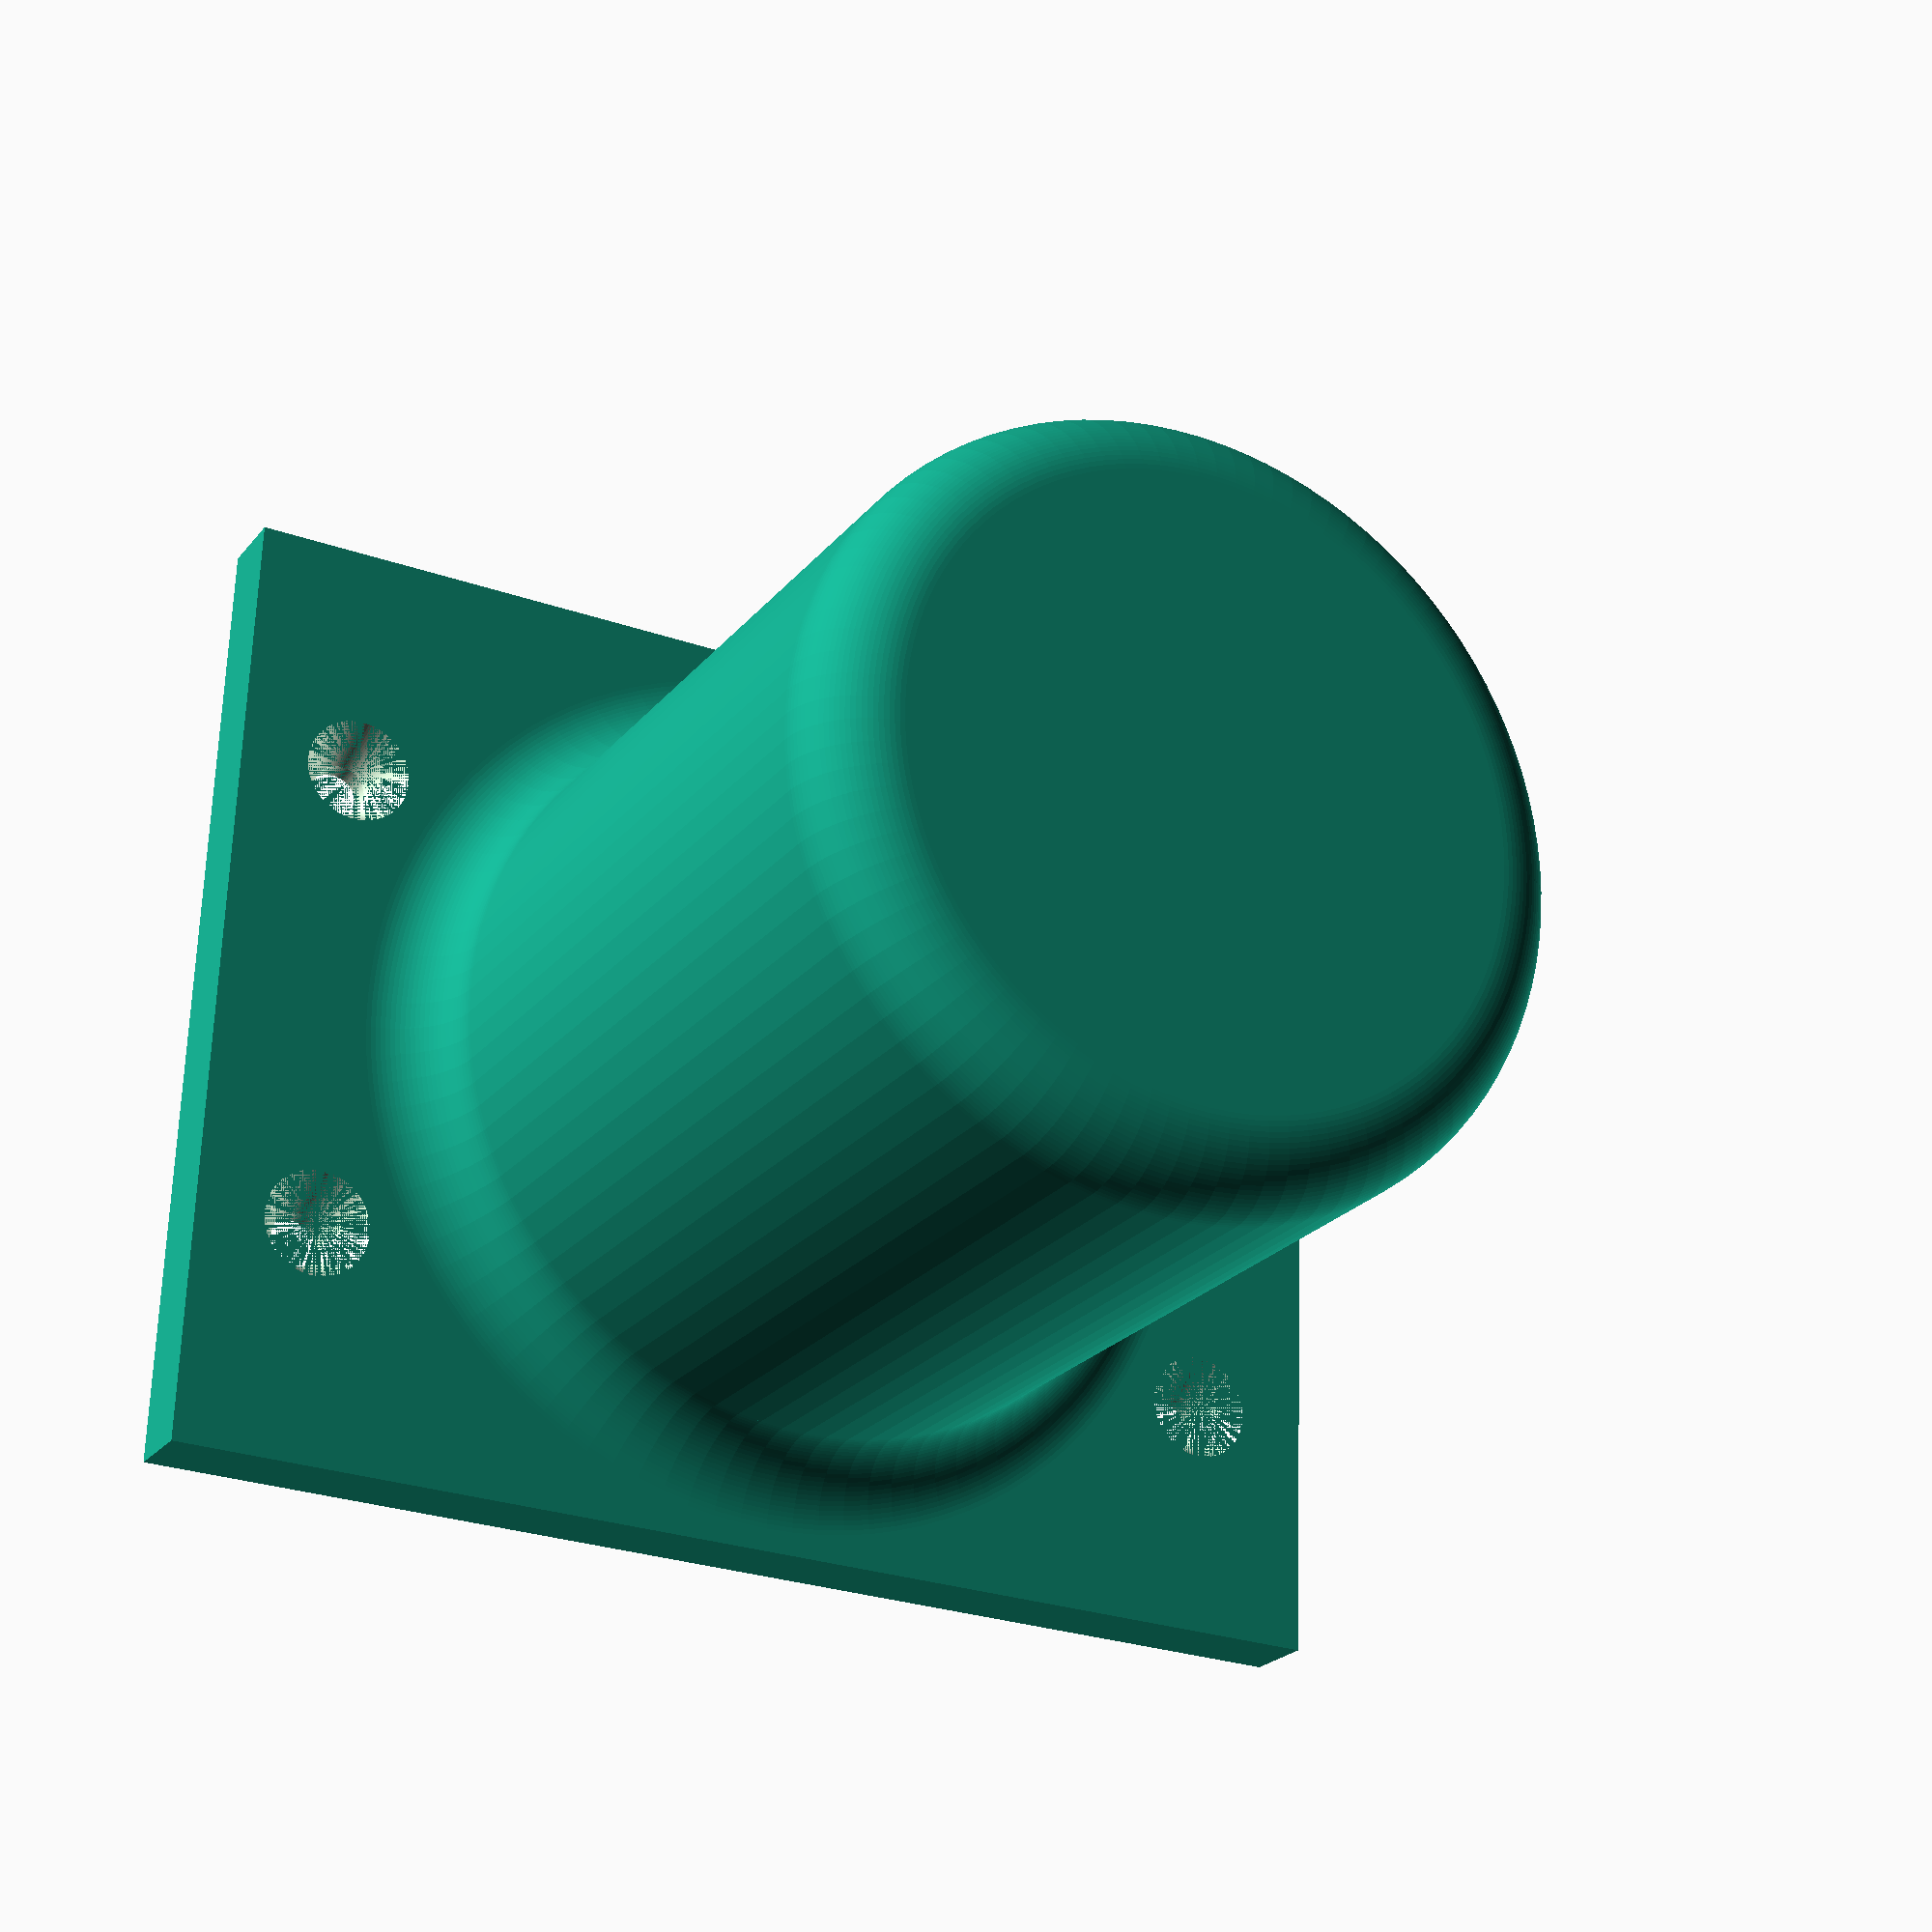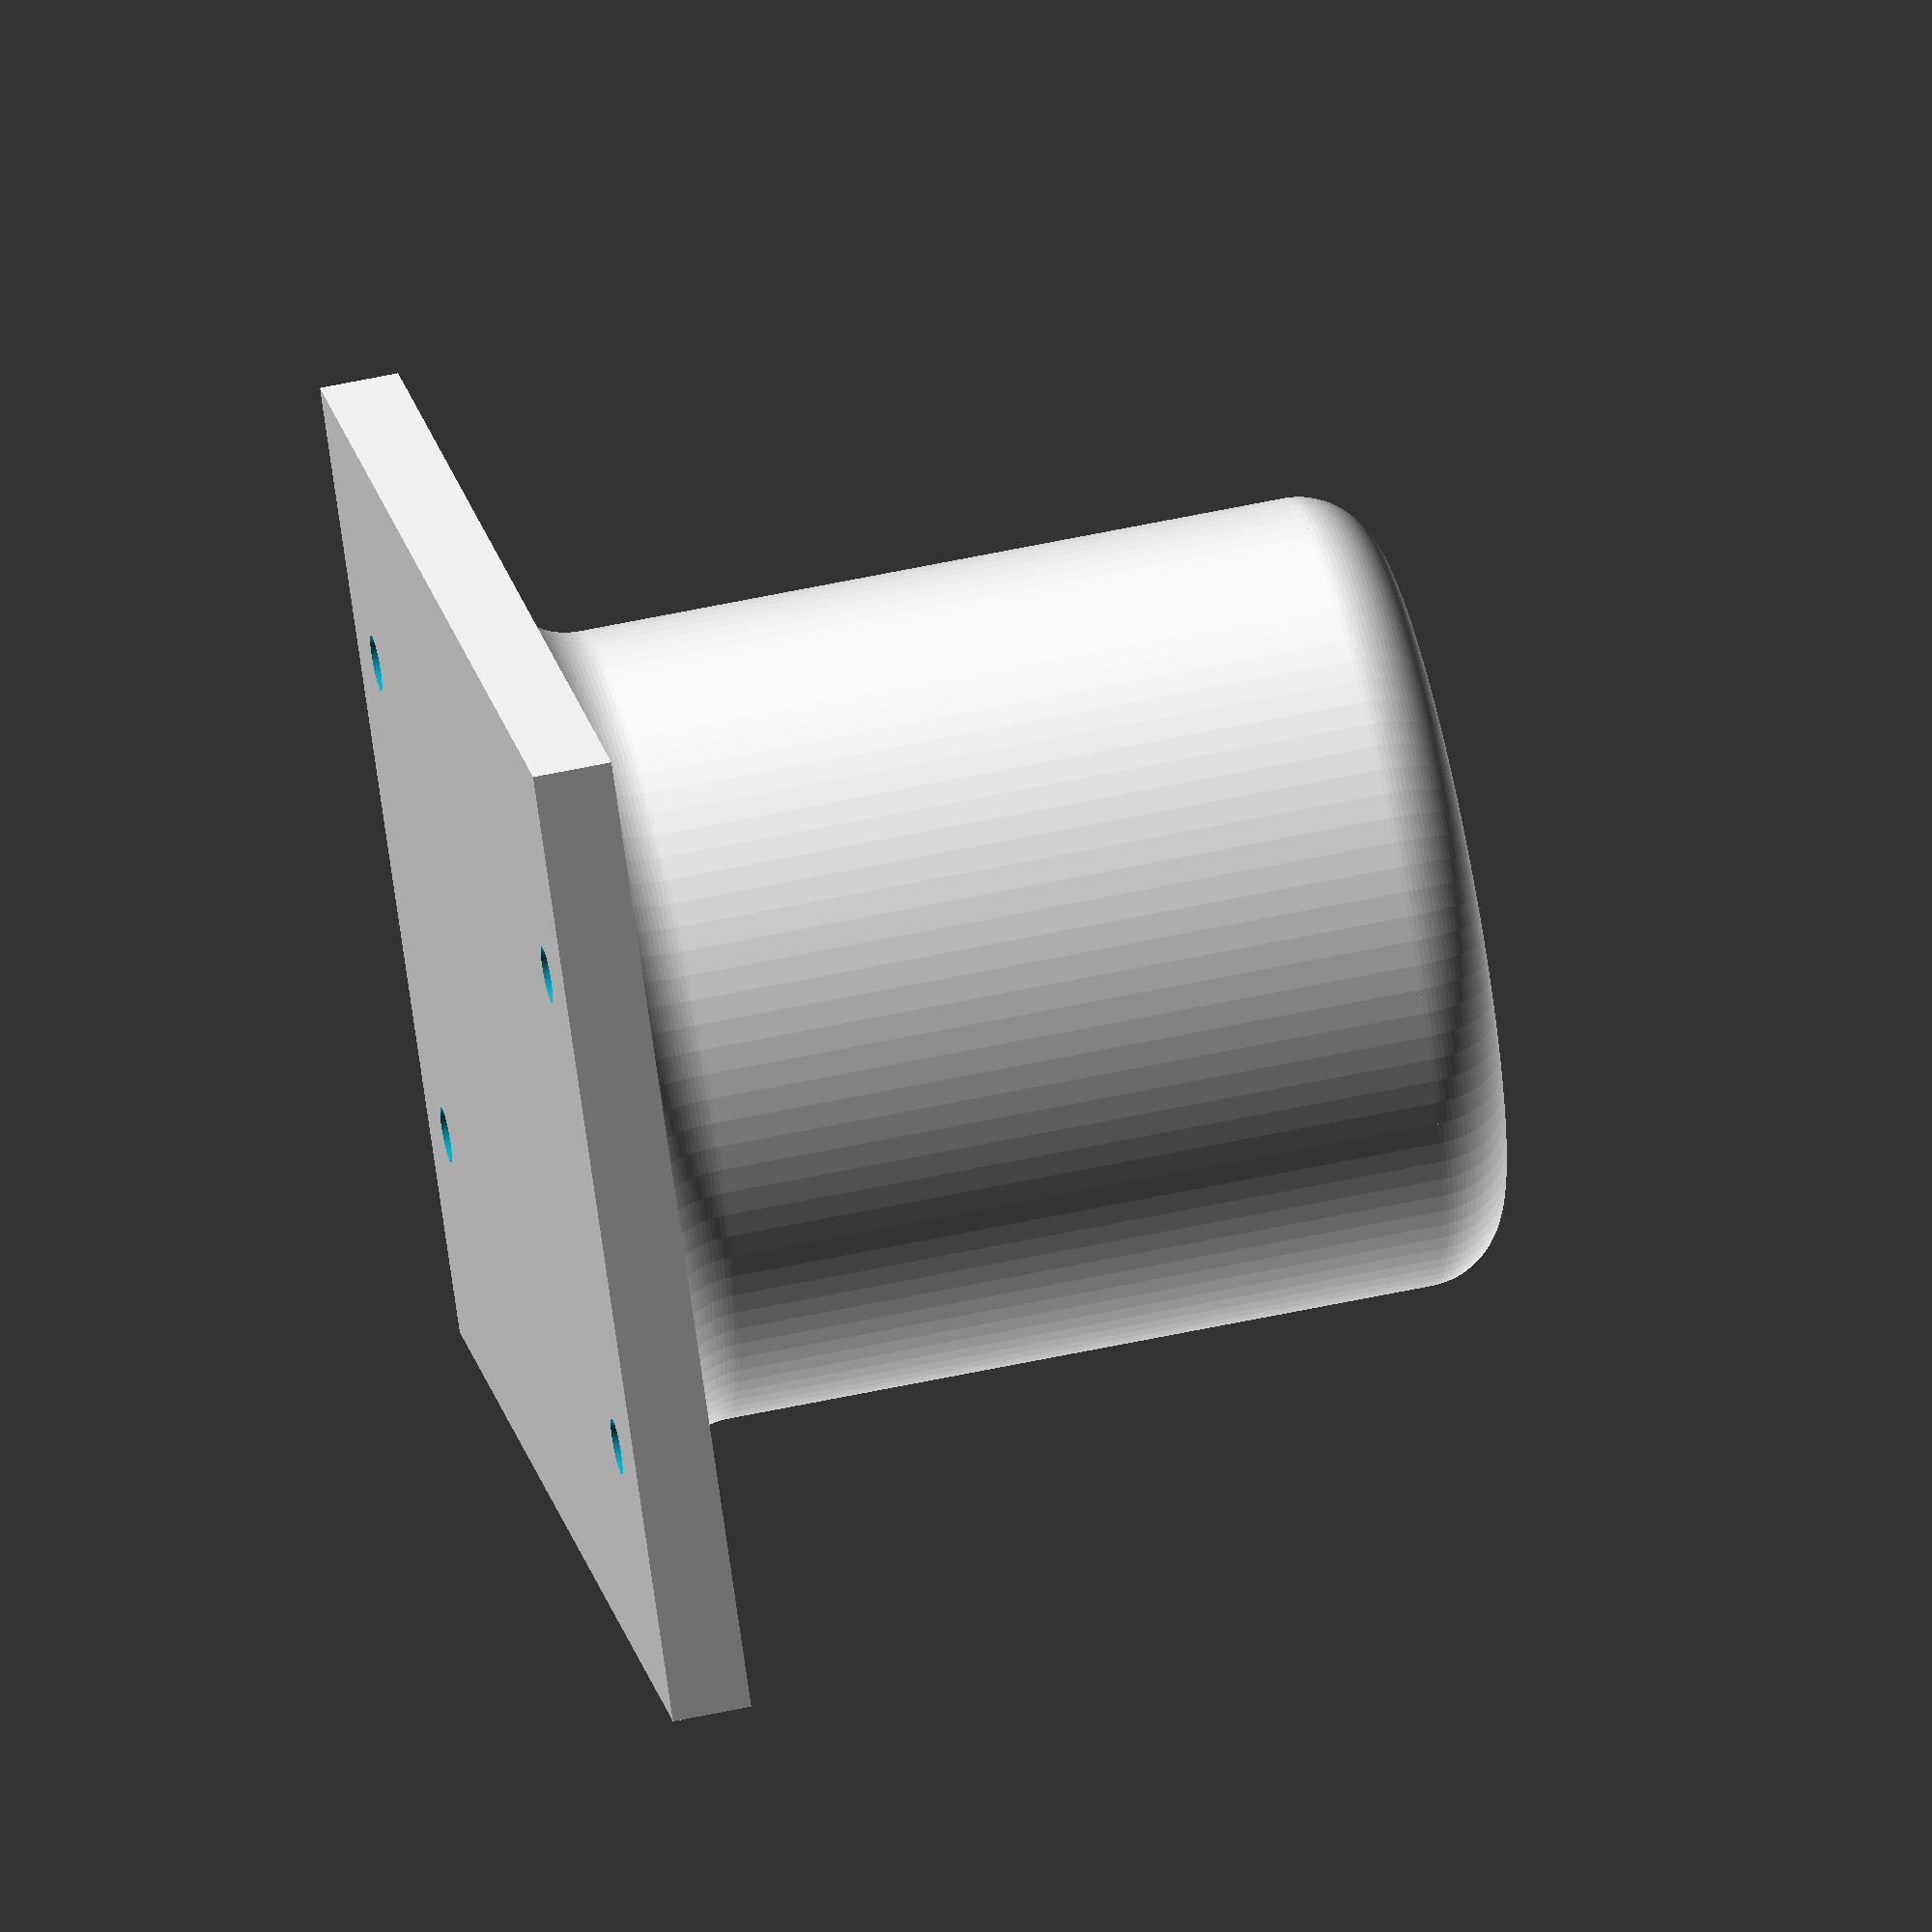
<openscad>
$fn = 100;

module negative_fillit_base(top, bottom) {
  radius = bottom - top;
  rotate_extrude()
    difference() {
      square([bottom, radius]);
      translate([bottom, radius, 0])
        circle(radius);
    };
}

module fillit_top(top, bottom) {
  radius = bottom - top;
  rotate_extrude() {
    square([top, radius]);
    translate([top, 0, 0]) {
      difference() {
        circle(radius);
        translate([-radius, -radius, 0])
          square([radius * 2, radius]);
      }
    }
  }
}

module screw_hole(screw_radius) {
  length = 100;
  head_radius = screw_radius * 2;
  rotate(180, [1, 0, 0]) {
    cylinder(head_radius, r1=head_radius, r2=screw_radius);
    cylinder(length, r=screw_radius);
  }
}

base_thickness = 5;
base_width = 63;
base_height = 80;

screw_radius = 3.5 / 2;

pin_depth = 50;
pin_radius = 25;

module base() {
  base_width_step = base_width / 4;
  base_height_step = base_height / 10;
  difference() {
    cube([base_width, base_height, base_thickness]);
    translate([base_width_step, base_height_step, base_thickness])
      screw_hole(screw_radius);
    translate([base_width_step * 3, base_height_step, base_thickness])
      screw_hole(screw_radius);
    translate([base_width_step, base_height_step * 9, base_thickness])
      screw_hole(screw_radius);
    translate([base_width_step * 3, base_height_step * 9, base_thickness])
      screw_hole(screw_radius);
  }
}

module pin() {
  negative_fillit_base(pin_radius, pin_radius + 5);
  cylinder(pin_depth, r=pin_radius);
  translate([0, 0, pin_depth])
    fillit_top(pin_radius - 5, pin_radius);
}

module assemble() {
  base();
  translate([base_width / 2, base_height / 2, base_thickness])
    pin();
}

assemble();

</openscad>
<views>
elev=23.1 azim=92.0 roll=331.7 proj=p view=wireframe
elev=121.6 azim=129.8 roll=282.5 proj=o view=wireframe
</views>
